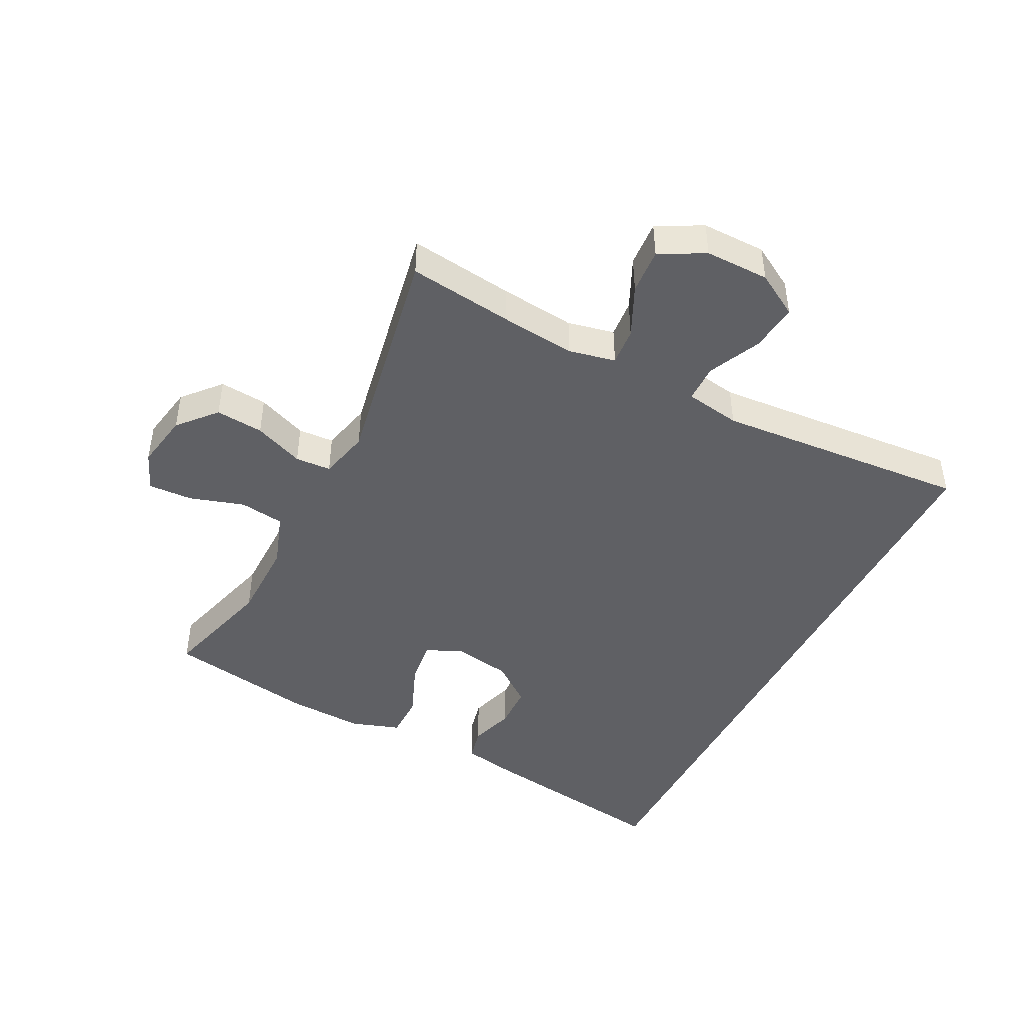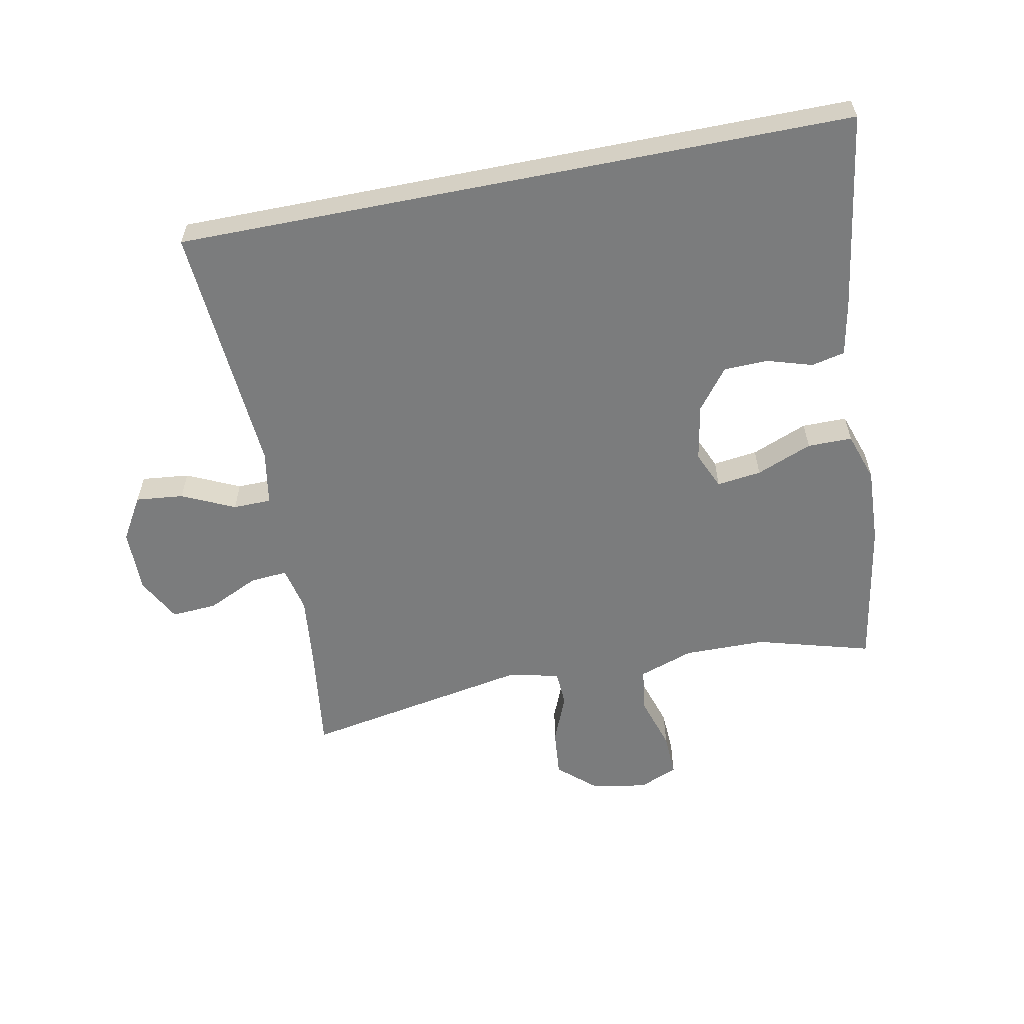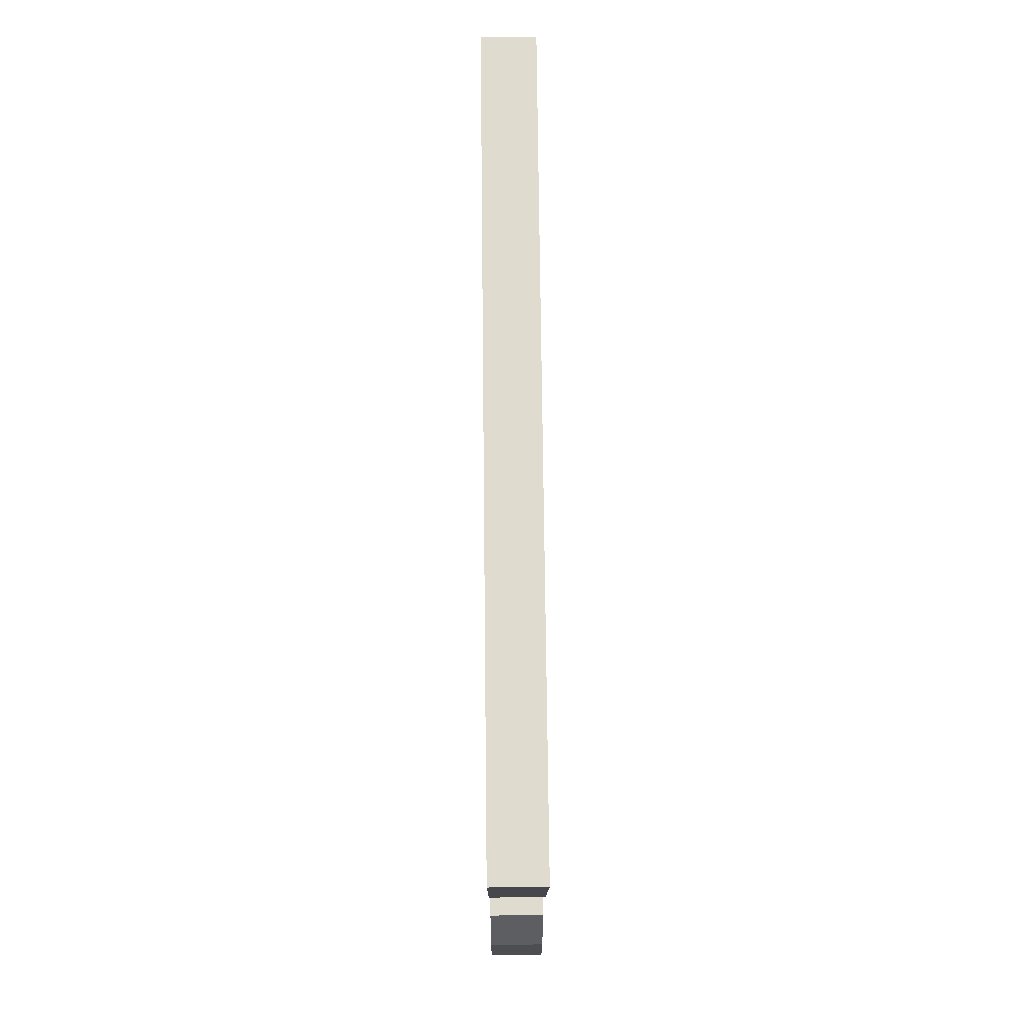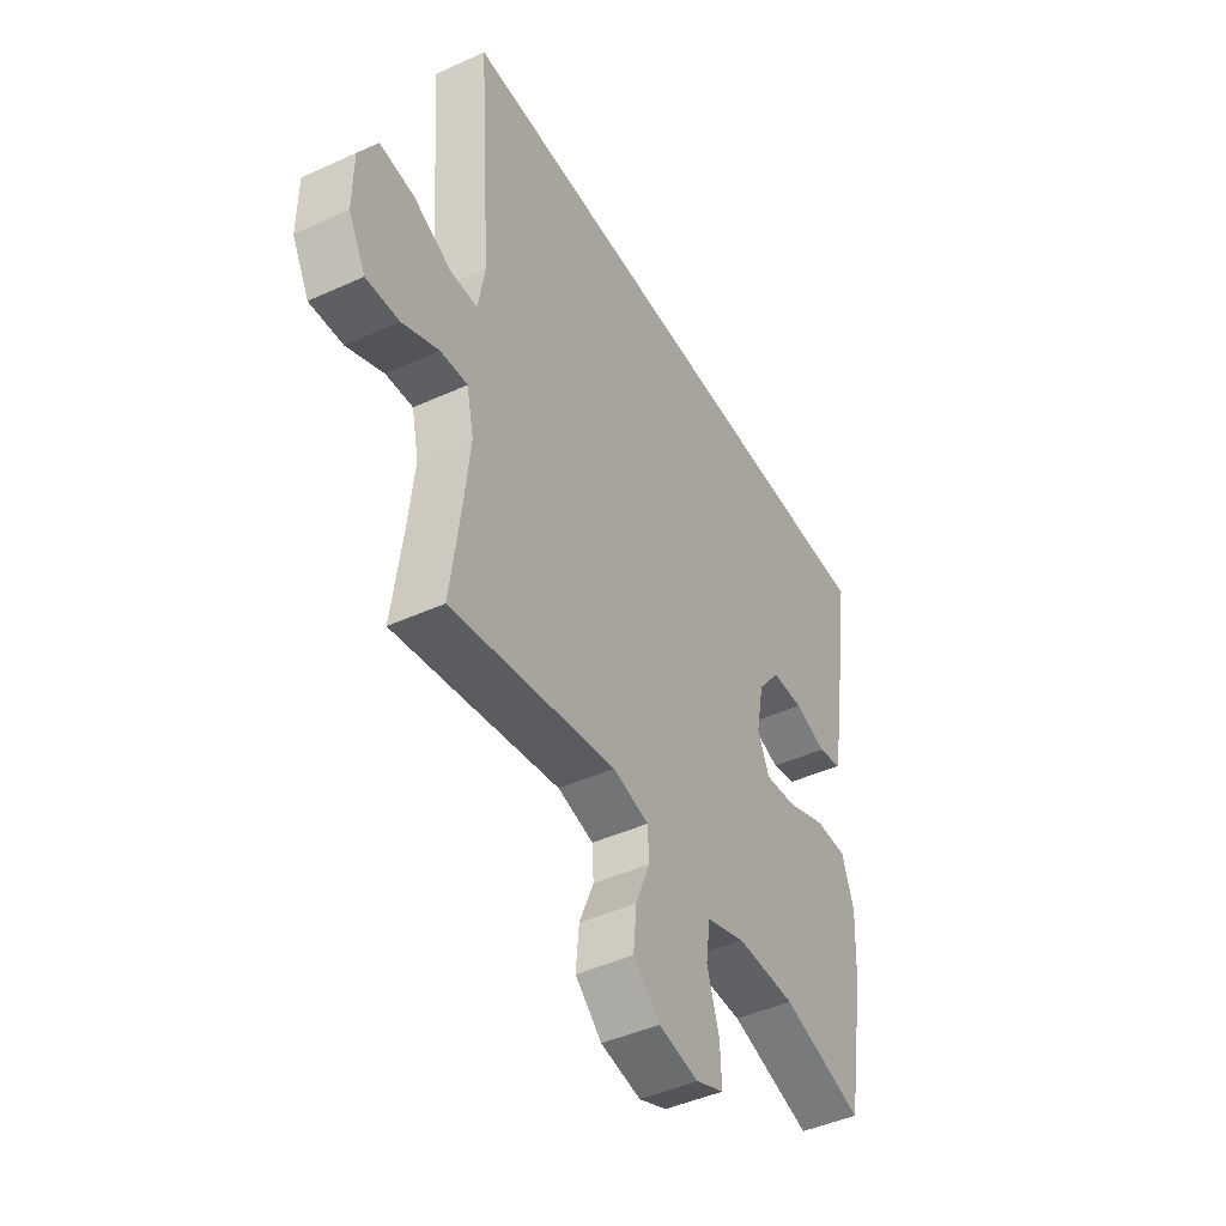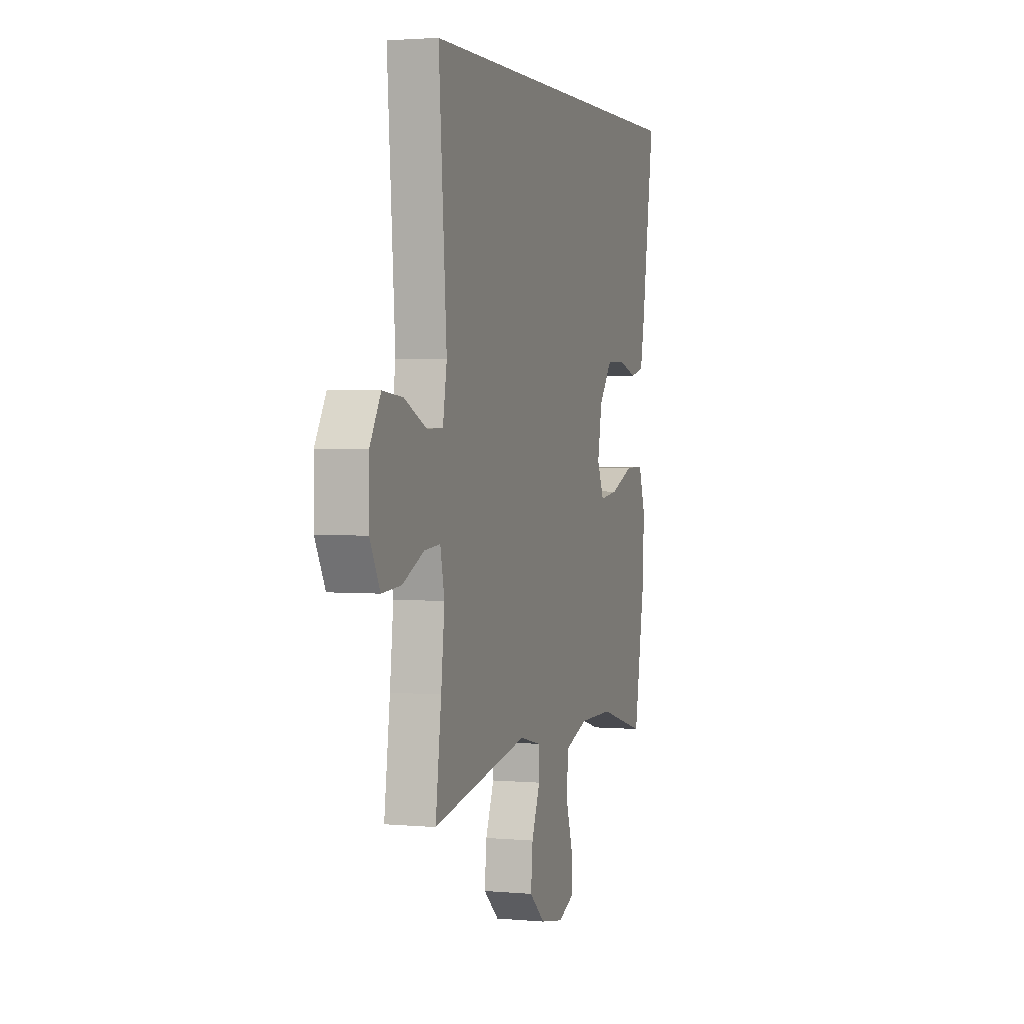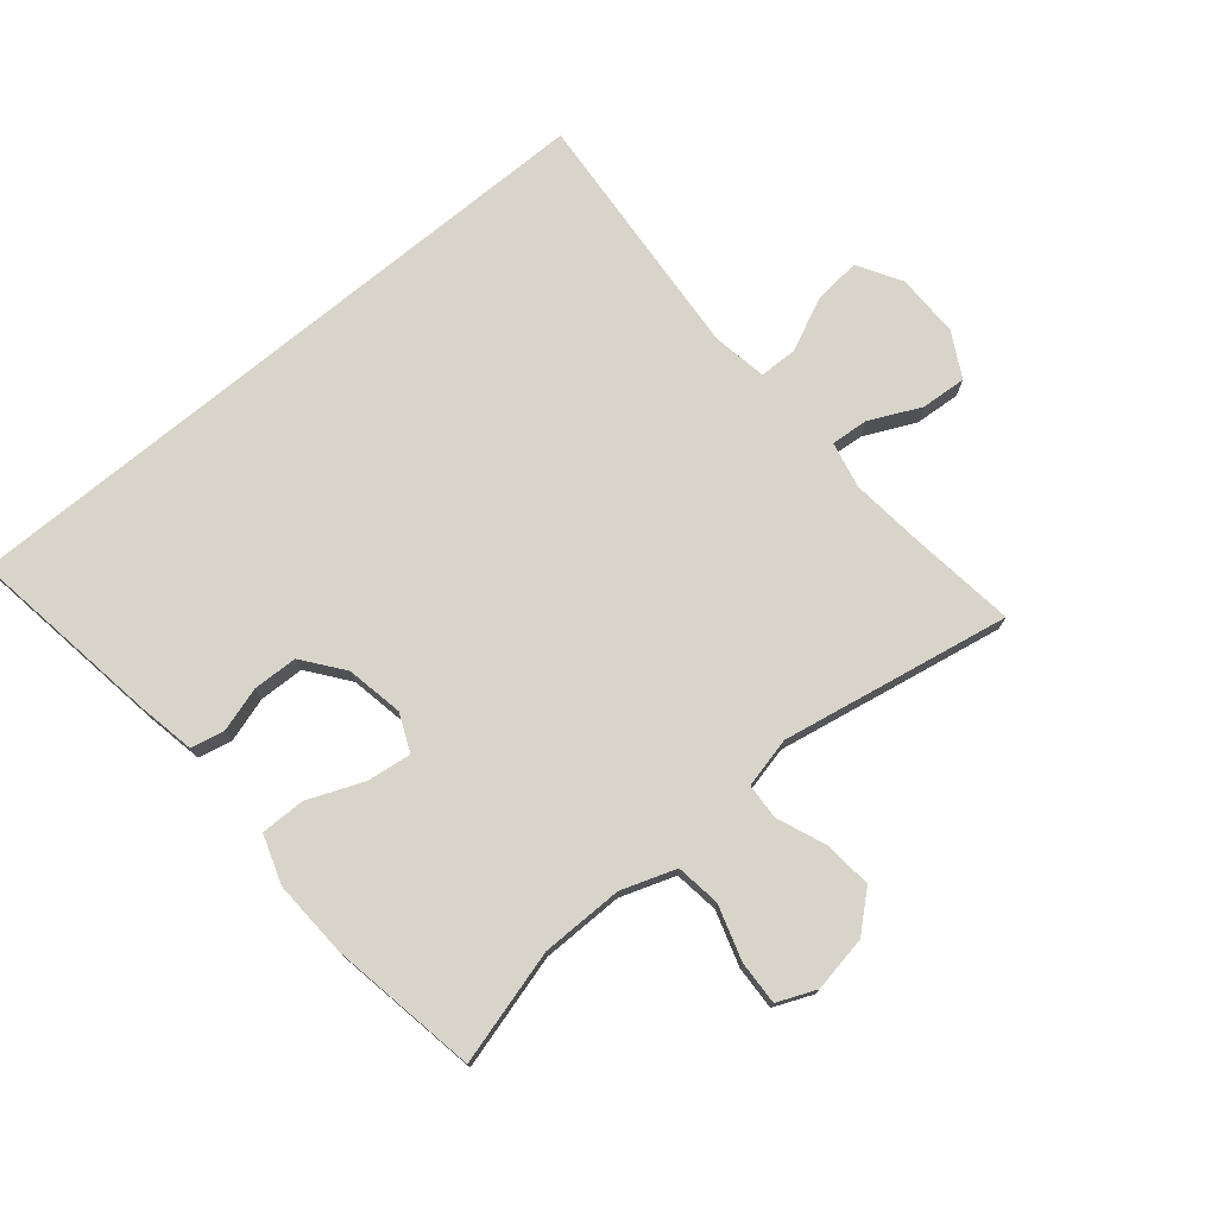
<metadata>
{"format":"obj","ext":"obj","renderer":"f3d","projection":"perspective","resolution":1024,"background":"white","views":[{"elev":-45.0,"azim":-116.9,"up":"+Y"},{"elev":-58.6,"azim":11.2,"up":"+Y"},{"elev":70.3,"azim":89.4,"up":"+Z"},{"elev":-45.1,"azim":-62.2,"up":"+Z"},{"elev":2.4,"azim":-72.3,"up":"+Z"},{"elev":75.2,"azim":140.4,"up":"+Y"}]}
</metadata>
<code>
v -0.485 0.07 0.5
v 0.592 0.07 0.5
v 0.544 0.07 0.186
v 0.527 0.07 0.099
v 0.474 0.07 0.087
v 0.402 0.07 0.109
v 0.331 0.07 0.107
v 0.281 0.07 0.042
v 0.264 0.07 -0.049
v 0.29 0.07 -0.109
v 0.361 0.07 -0.1
v 0.45 0.07 -0.064
v 0.521 0.07 -0.064
v 0.547 0.07 -0.142
v 0.541 0.07 -0.265
v 0.5 0.07 -0.5
v 0.318 0.07 -0.449
v 0.187 0.07 -0.448
v 0.1 0.07 -0.478
v 0.09 0.07 -0.549
v 0.117 0.07 -0.636
v 0.12 0.07 -0.706
v 0.058 0.07 -0.732
v -0.031 0.07 -0.716
v -0.09 0.07 -0.664
v -0.083 0.07 -0.588
v -0.051 0.07 -0.509
v -0.054 0.07 -0.452
v -0.134 0.07 -0.433
v -0.5 0.07 -0.5
v -0.478 0.07 -0.333
v -0.465 0.07 -0.214
v -0.481 0.07 -0.14
v -0.541 0.07 -0.145
v -0.622 0.07 -0.183
v -0.695 0.07 -0.188
v -0.733 0.07 -0.117
v -0.732 0.07 -0.015
v -0.691 0.07 0.054
v -0.615 0.07 0.046
v -0.531 0.07 0.007
v -0.47 0.07 0.008
v -0.455 0.07 0.096
v -0.485 0 0.5
v 0.592 0 0.5
v 0.544 0 0.186
v 0.527 0 0.099
v 0.474 0 0.087
v 0.402 0 0.109
v 0.331 0 0.107
v 0.281 0 0.042
v 0.264 0 -0.049
v 0.29 0 -0.109
v 0.361 0 -0.1
v 0.45 0 -0.064
v 0.521 0 -0.064
v 0.547 0 -0.142
v 0.541 0 -0.265
v 0.5 0 -0.5
v 0.318 0 -0.449
v 0.187 0 -0.448
v 0.1 0 -0.478
v 0.09 0 -0.549
v 0.117 0 -0.636
v 0.12 0 -0.706
v 0.058 0 -0.732
v -0.031 0 -0.716
v -0.09 0 -0.664
v -0.083 0 -0.588
v -0.051 0 -0.509
v -0.054 0 -0.452
v -0.134 0 -0.433
v -0.5 0 -0.5
v -0.478 0 -0.333
v -0.465 0 -0.214
v -0.481 0 -0.14
v -0.541 0 -0.145
v -0.622 0 -0.183
v -0.695 0 -0.188
v -0.733 0 -0.117
v -0.732 0 -0.015
v -0.691 0 0.054
v -0.615 0 0.046
v -0.531 0 0.007
v -0.47 0 0.008
v -0.455 0 0.096
f 38 39 40 41
f 38 41 42
f 37 38 42
f 34 35 36 37
f 33 34 37 42
f 32 33 42 43
f 29 30 31
f 28 29 31 32
f 24 25 26 27
f 24 27 28
f 23 24 28
f 20 21 22 23
f 19 20 23 28
f 18 19 28 32
f 14 15 16 17
f 11 12 13 14
f 10 11 14 17
f 9 10 17 18
f 3 4 5 6
f 3 6 7
f 43 1 2 3
f 43 3 7
f 32 43 7 8
f 8 9 18 32
f 84 83 82 81
f 85 84 81
f 85 81 80
f 80 79 78 77
f 85 80 77 76
f 86 85 76 75
f 74 73 72
f 75 74 72 71
f 70 69 68 67
f 71 70 67
f 71 67 66
f 66 65 64 63
f 71 66 63 62
f 75 71 62 61
f 60 59 58 57
f 57 56 55 54
f 60 57 54 53
f 61 60 53 52
f 49 48 47 46
f 50 49 46
f 46 45 44 86
f 50 46 86
f 51 50 86 75
f 75 61 52 51
f 1 44 45 2
f 2 45 46 3
f 3 46 47 4
f 4 47 48 5
f 5 48 49 6
f 6 49 50 7
f 7 50 51 8
f 8 51 52 9
f 9 52 53 10
f 10 53 54 11
f 11 54 55 12
f 12 55 56 13
f 13 56 57 14
f 14 57 58 15
f 15 58 59 16
f 16 59 60 17
f 17 60 61 18
f 18 61 62 19
f 19 62 63 20
f 20 63 64 21
f 21 64 65 22
f 22 65 66 23
f 23 66 67 24
f 24 67 68 25
f 25 68 69 26
f 26 69 70 27
f 27 70 71 28
f 28 71 72 29
f 29 72 73 30
f 30 73 74 31
f 31 74 75 32
f 32 75 76 33
f 33 76 77 34
f 34 77 78 35
f 35 78 79 36
f 36 79 80 37
f 37 80 81 38
f 38 81 82 39
f 39 82 83 40
f 40 83 84 41
f 41 84 85 42
f 42 85 86 43
f 43 86 44 1

</code>
